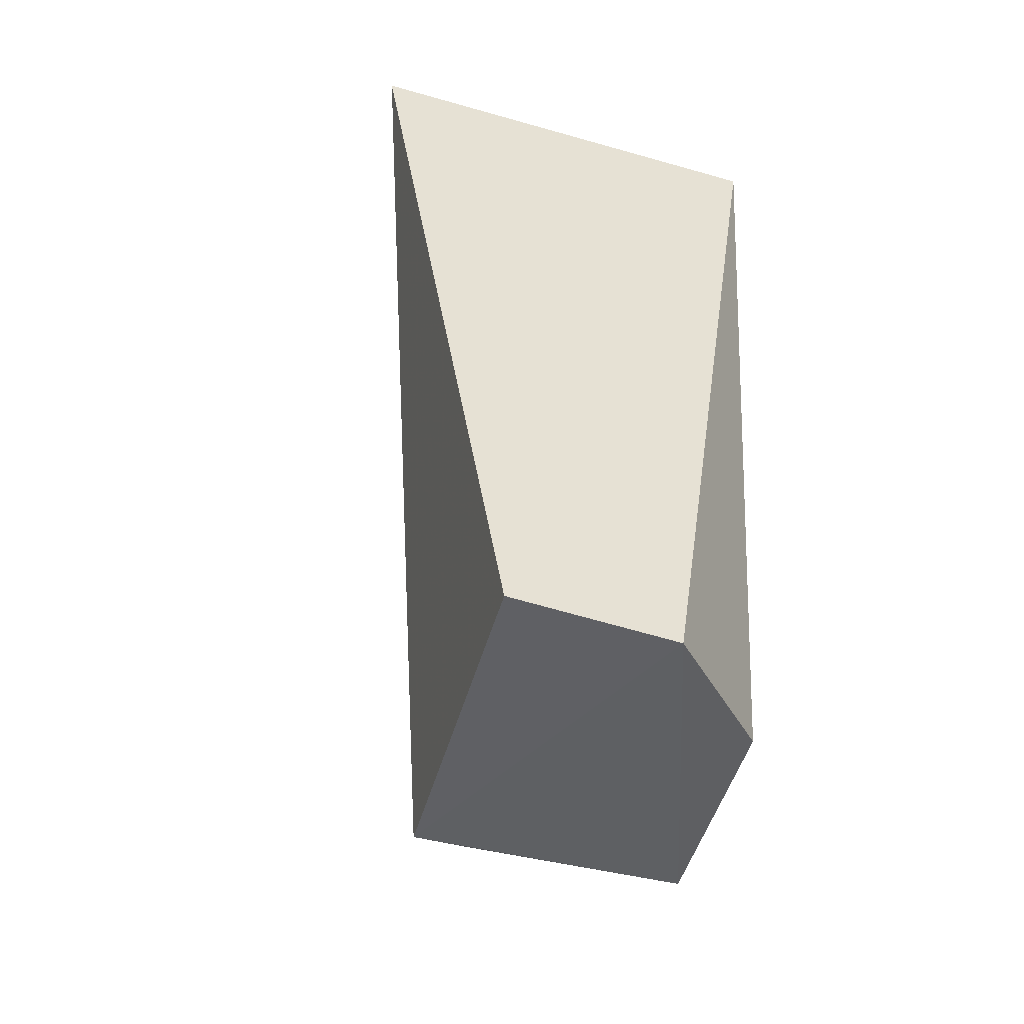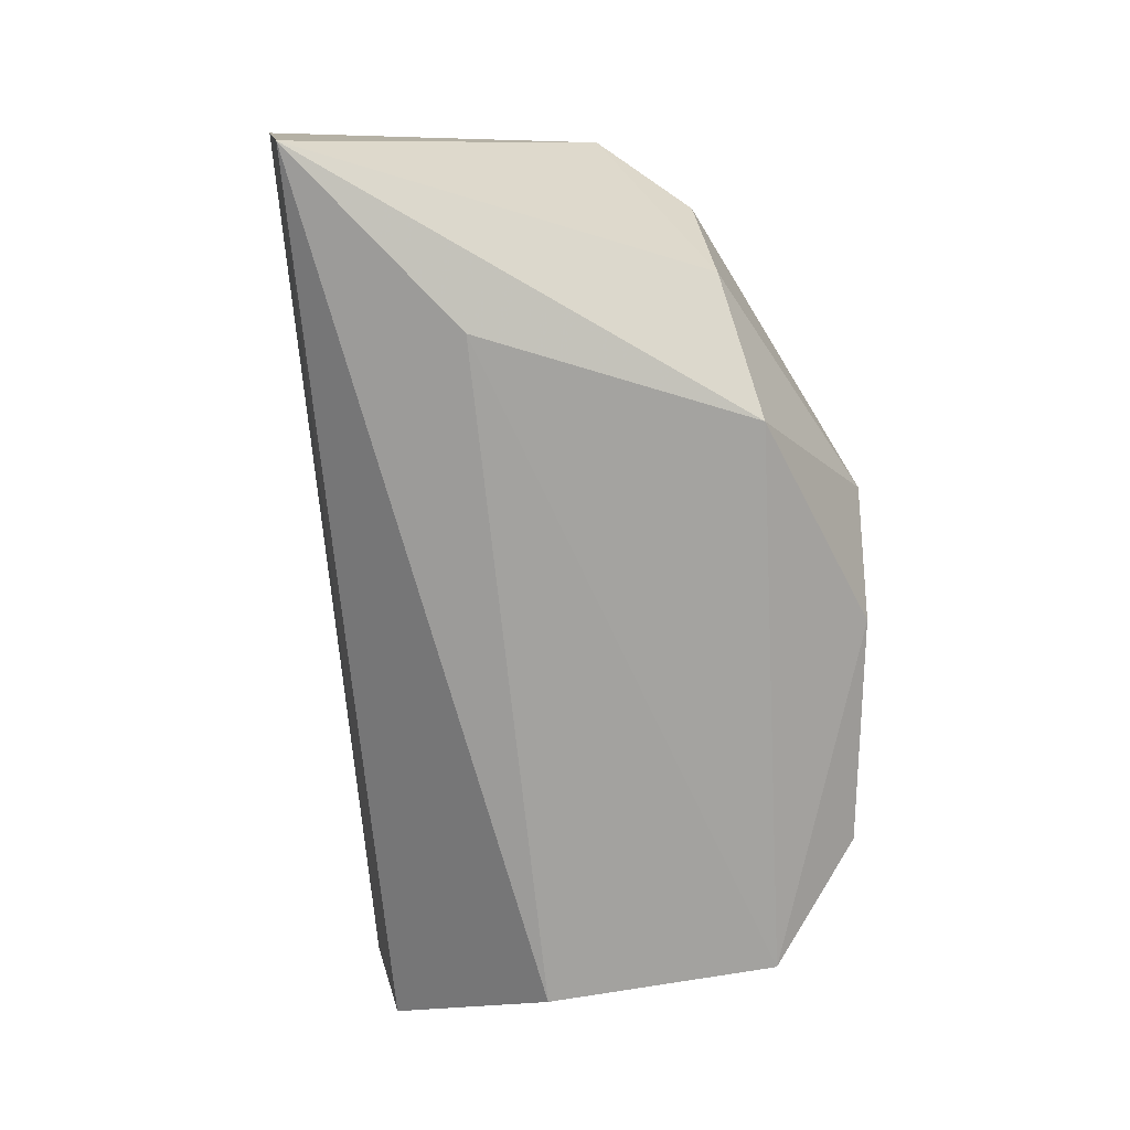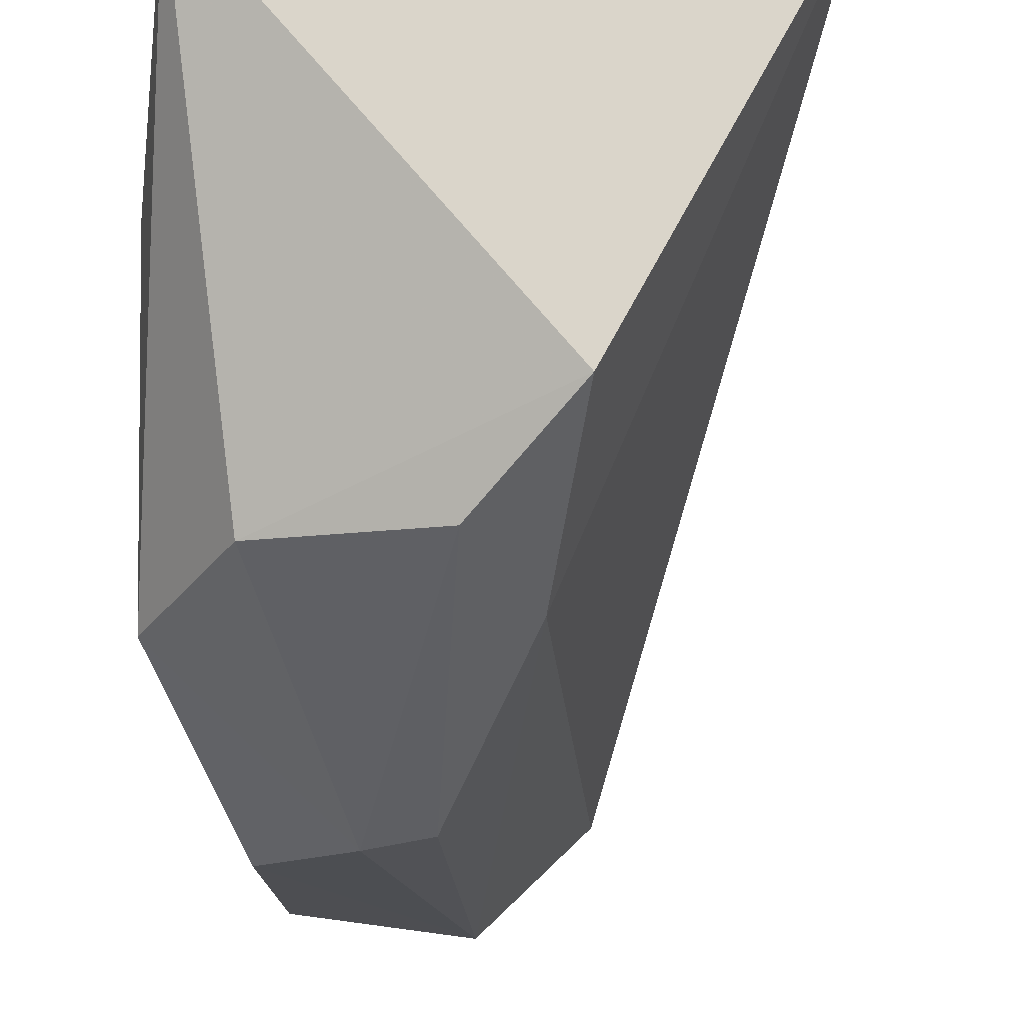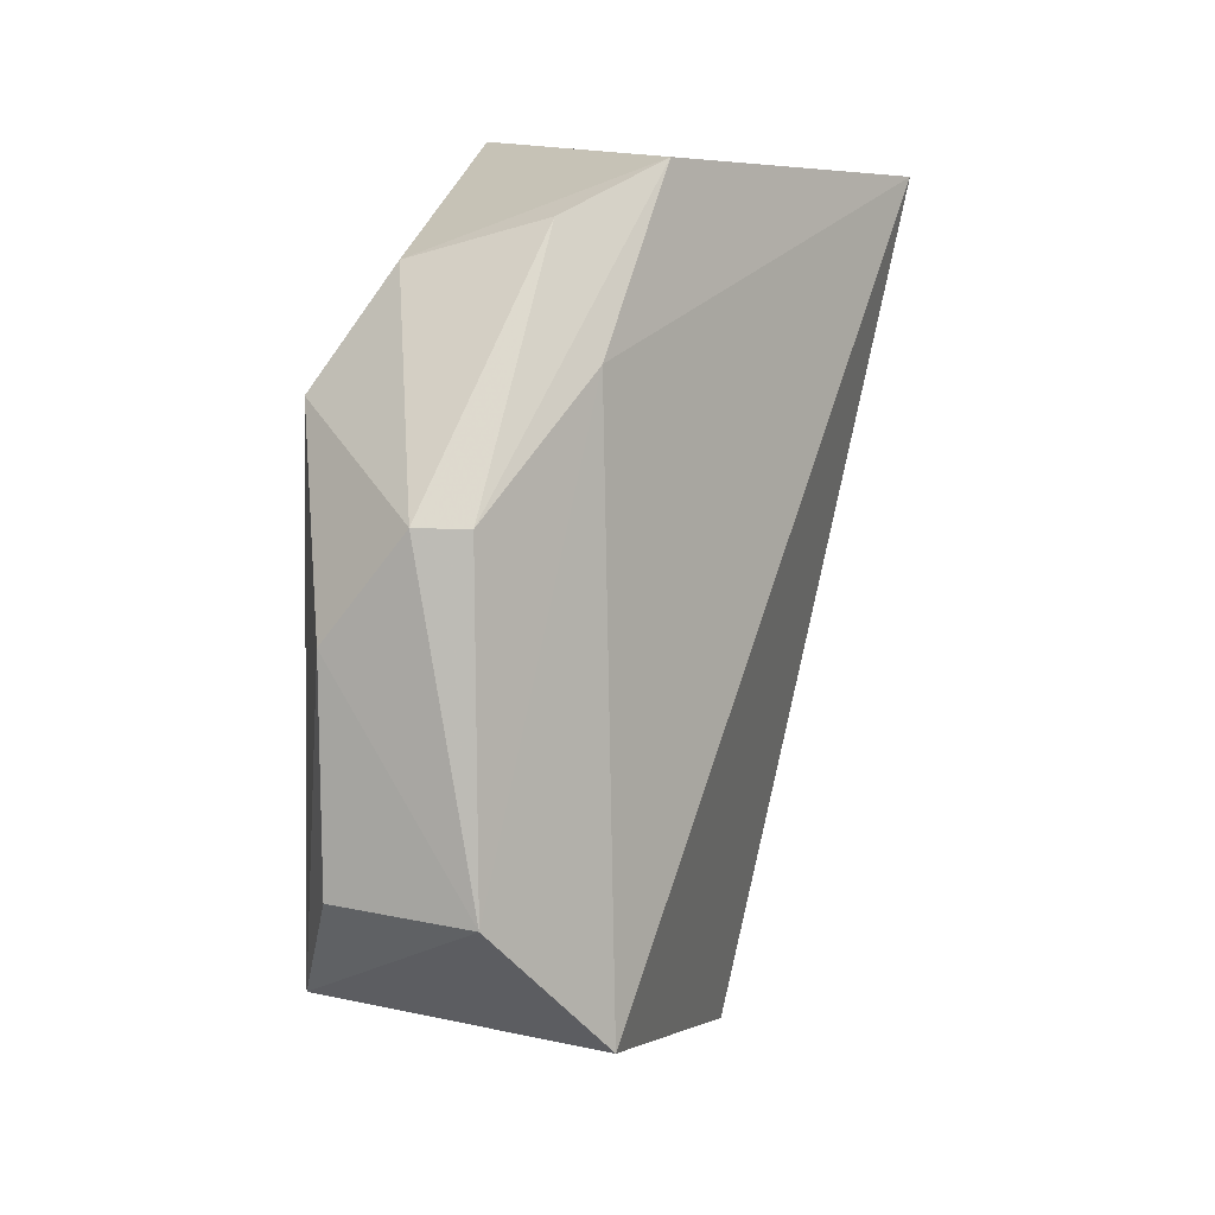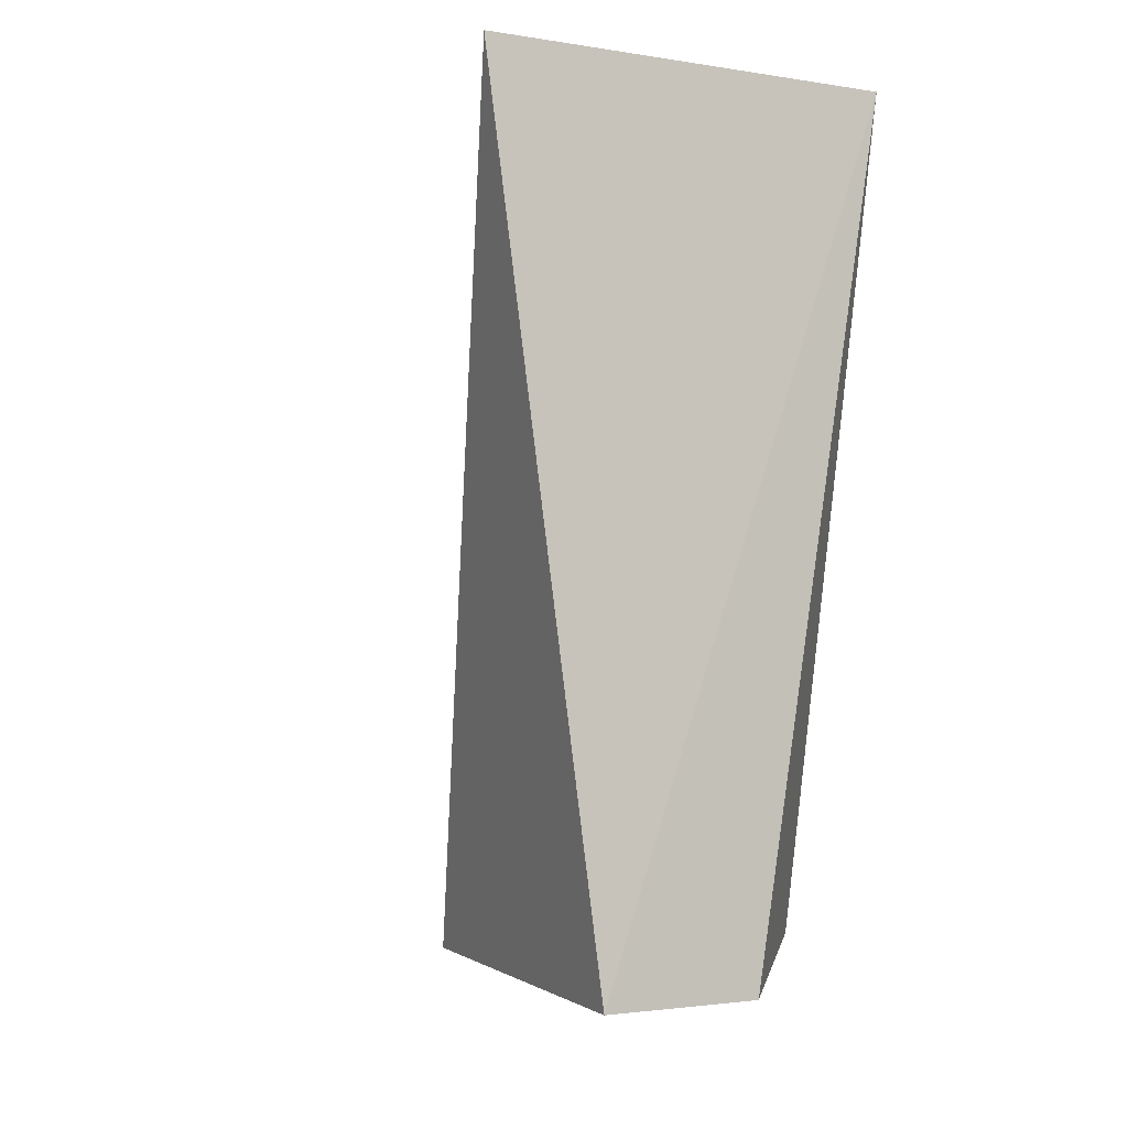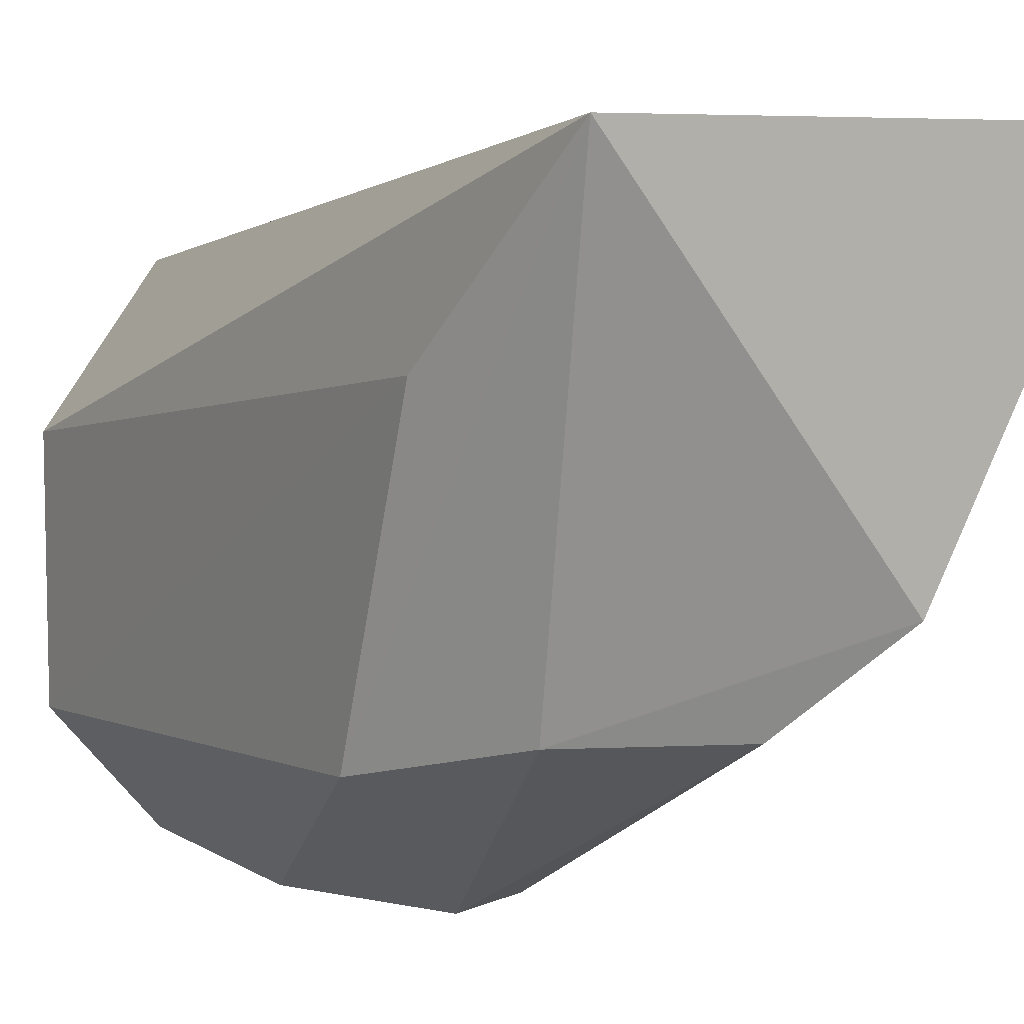
<metadata>
{"format":"obj","ext":"obj","renderer":"f3d","projection":"perspective","resolution":1024,"background":"white","views":[{"elev":-56.8,"azim":161.9,"up":"+Z"},{"elev":17.2,"azim":-97.6,"up":"+Z"},{"elev":-17.4,"azim":2.6,"up":"+Y"},{"elev":7.4,"azim":14.5,"up":"+Z"},{"elev":-12.2,"azim":150.2,"up":"+Z"},{"elev":5.1,"azim":-29.3,"up":"+Y"}]}
</metadata>
<code>
v -0.02103 -0.02021 0.03642
v -0.02373 -0.02521 0.03649
v -0.02403 -0.02712 0.0241
v -0.02639 -0.02167 0.0232
v -0.02796 -0.02027 0.03706
v -0.0237 -0.02152 0.02297
v -0.02429 -0.02684 0.03364
v -0.02854 -0.02729 0.0247
v -0.0286 -0.02687 0.03317
v -0.02842 -0.02383 0.02429
v -0.02638 -0.02885 0.03155
v -0.02733 -0.02641 0.03506
v -0.02849 -0.02272 0.0345
v -0.02544 -0.02893 0.02621
v -0.02776 -0.02869 0.02989
v -0.02555 -0.0287 0.03154
v -0.02507 -0.02646 0.03564
v -0.02775 -0.02862 0.02637
f 5 2 1
f 6 1 3
f 6 3 4
f 6 5 1
f 6 4 5
f 7 1 2
f 7 3 1
f 8 4 3
f 10 5 4
f 10 4 8
f 12 2 5
f 12 5 9
f 12 9 11
f 13 9 5
f 13 5 10
f 13 10 8
f 13 8 9
f 14 8 3
f 14 3 7
f 15 11 9
f 15 9 8
f 15 14 11
f 16 7 2
f 16 14 7
f 16 11 14
f 17 12 11
f 17 2 12
f 17 16 2
f 17 11 16
f 18 15 8
f 18 8 14
f 18 14 15

</code>
